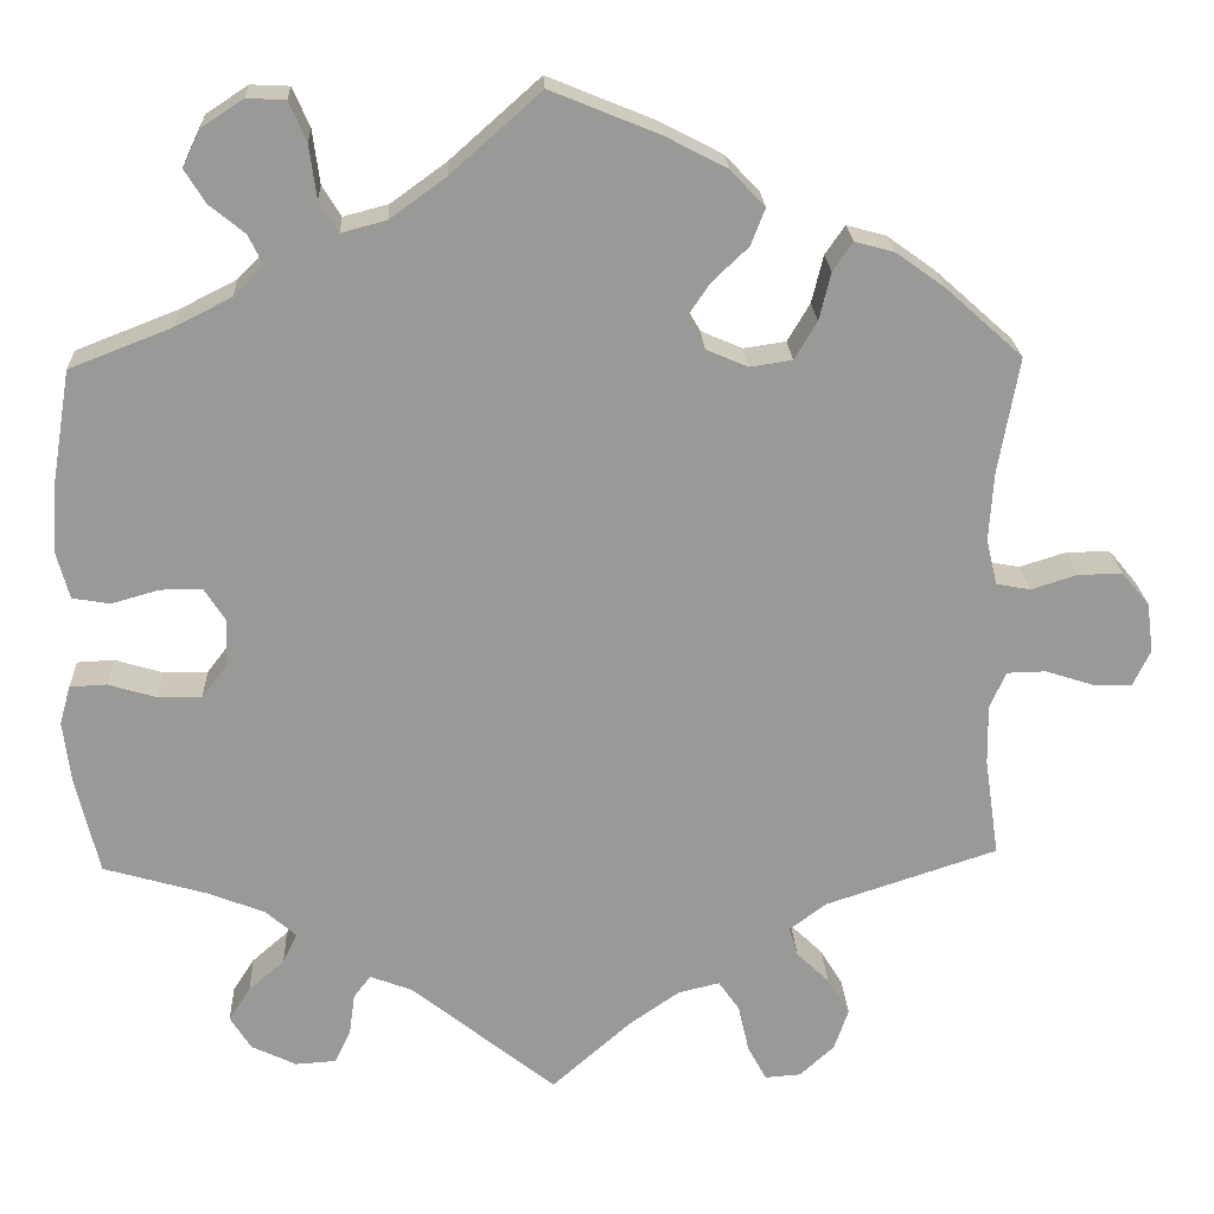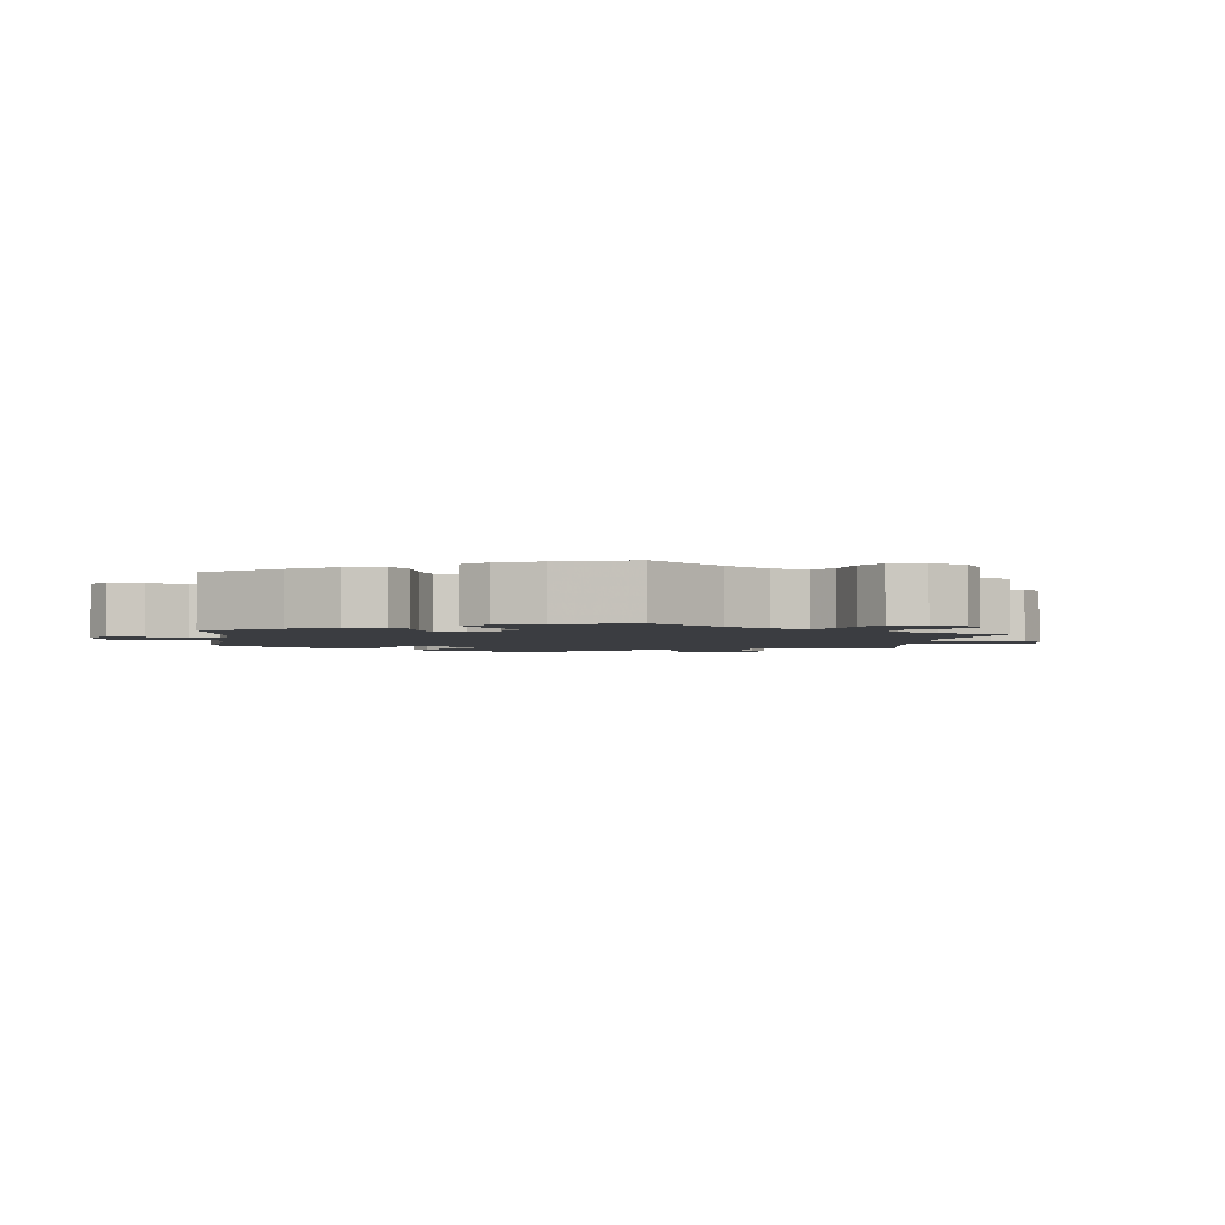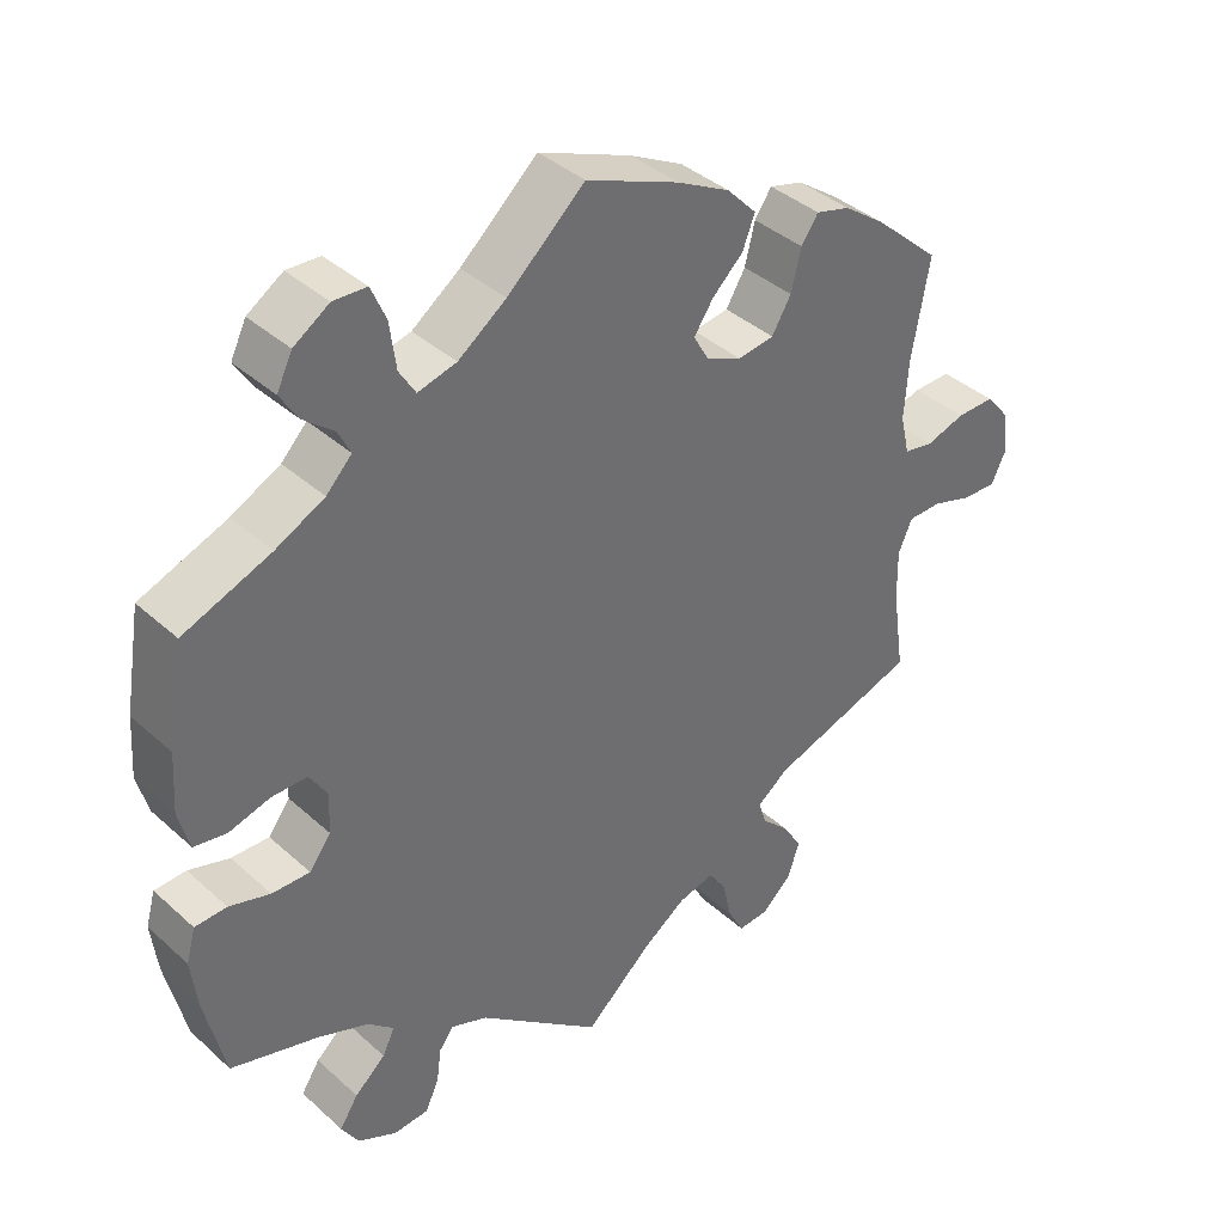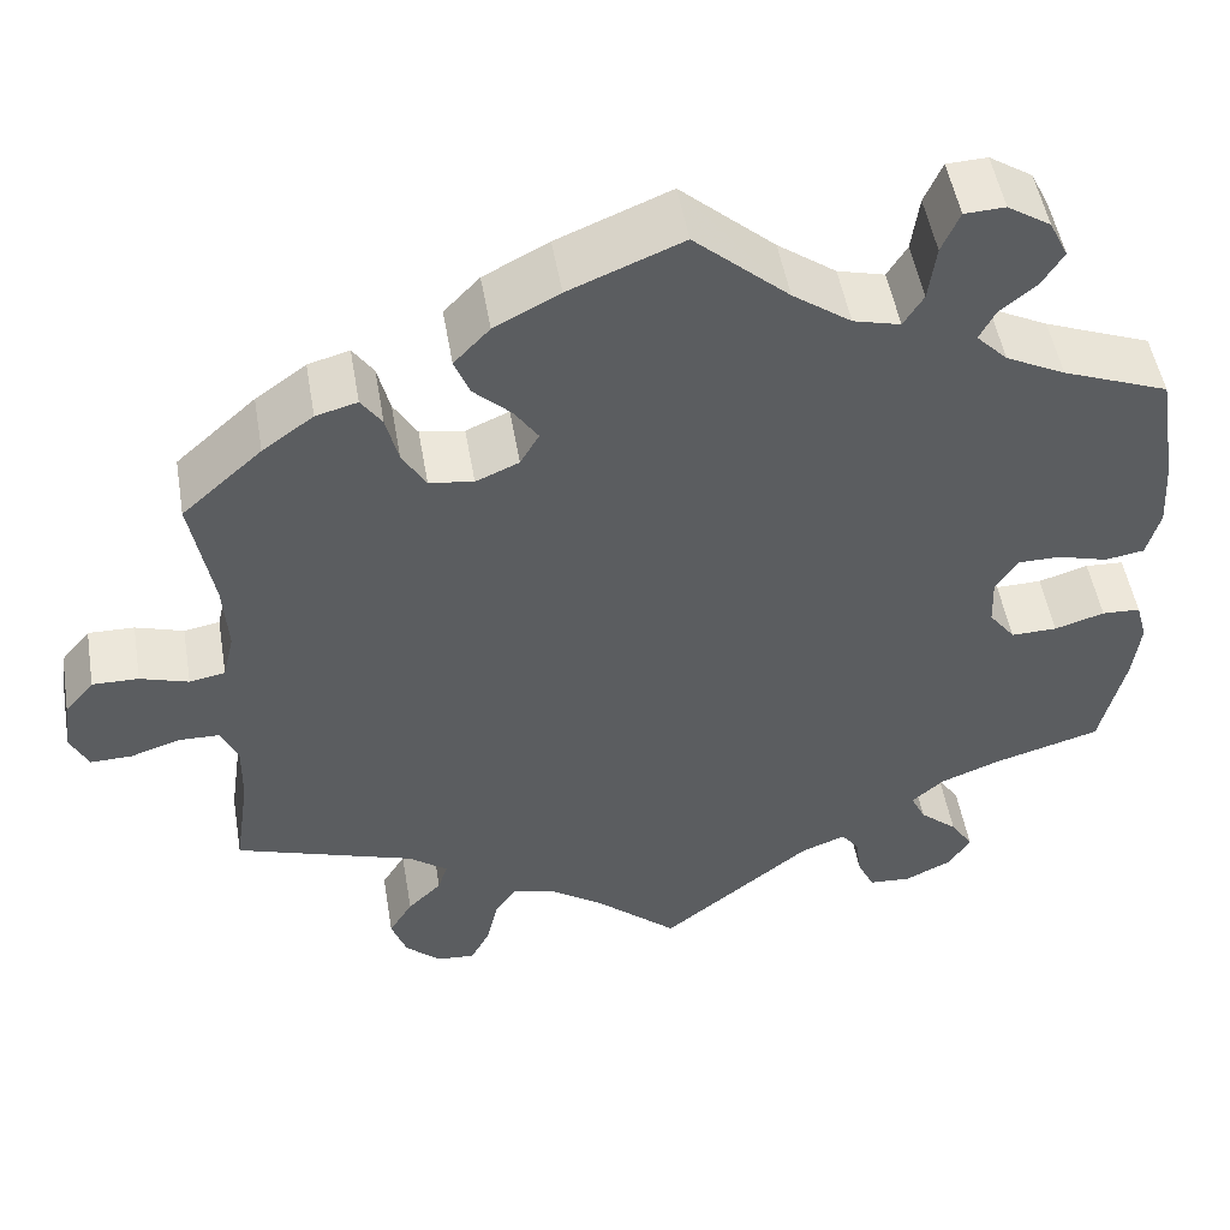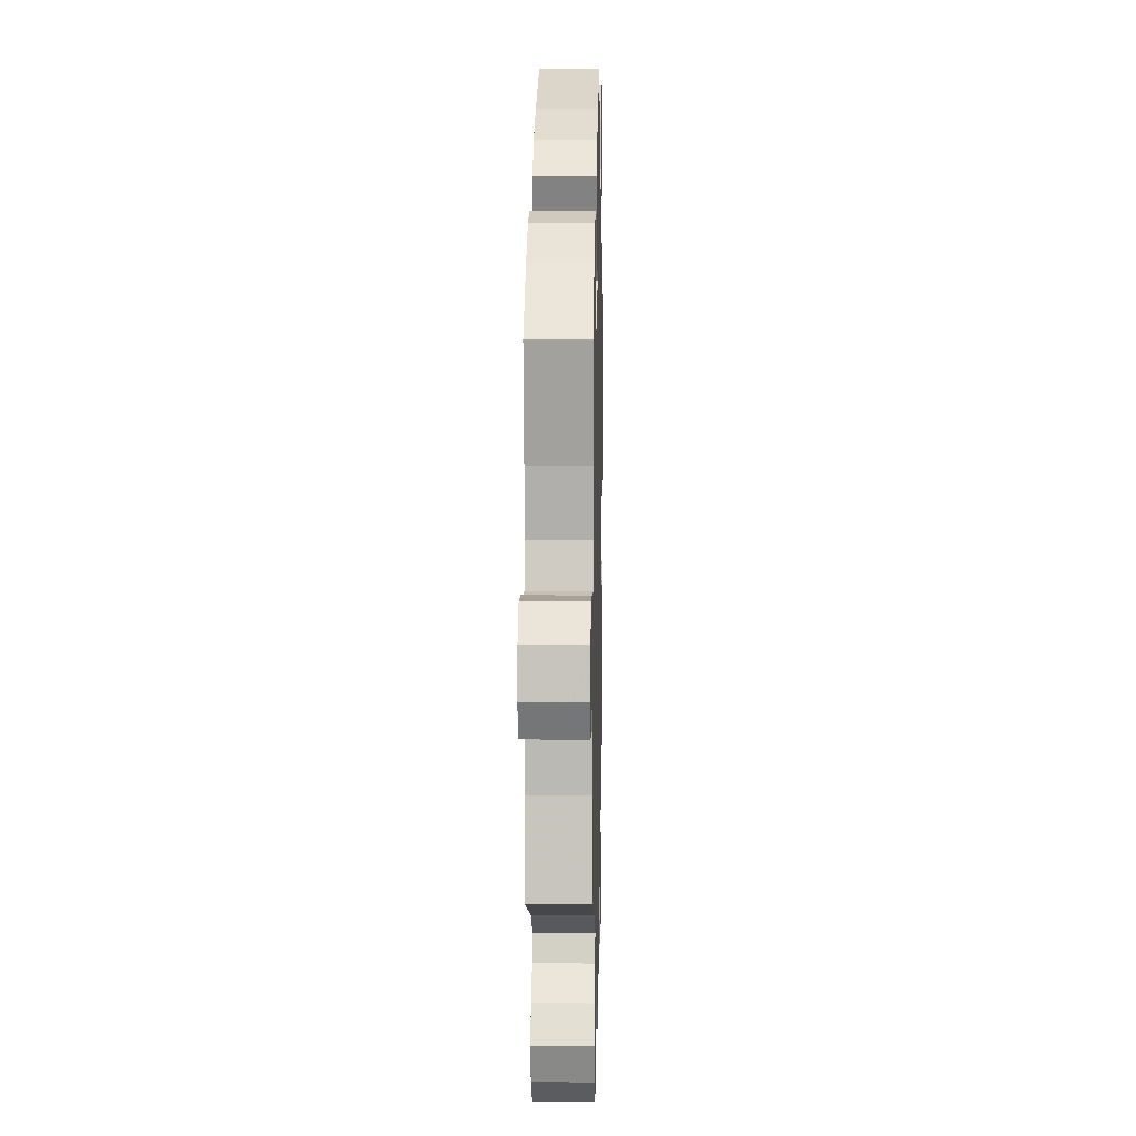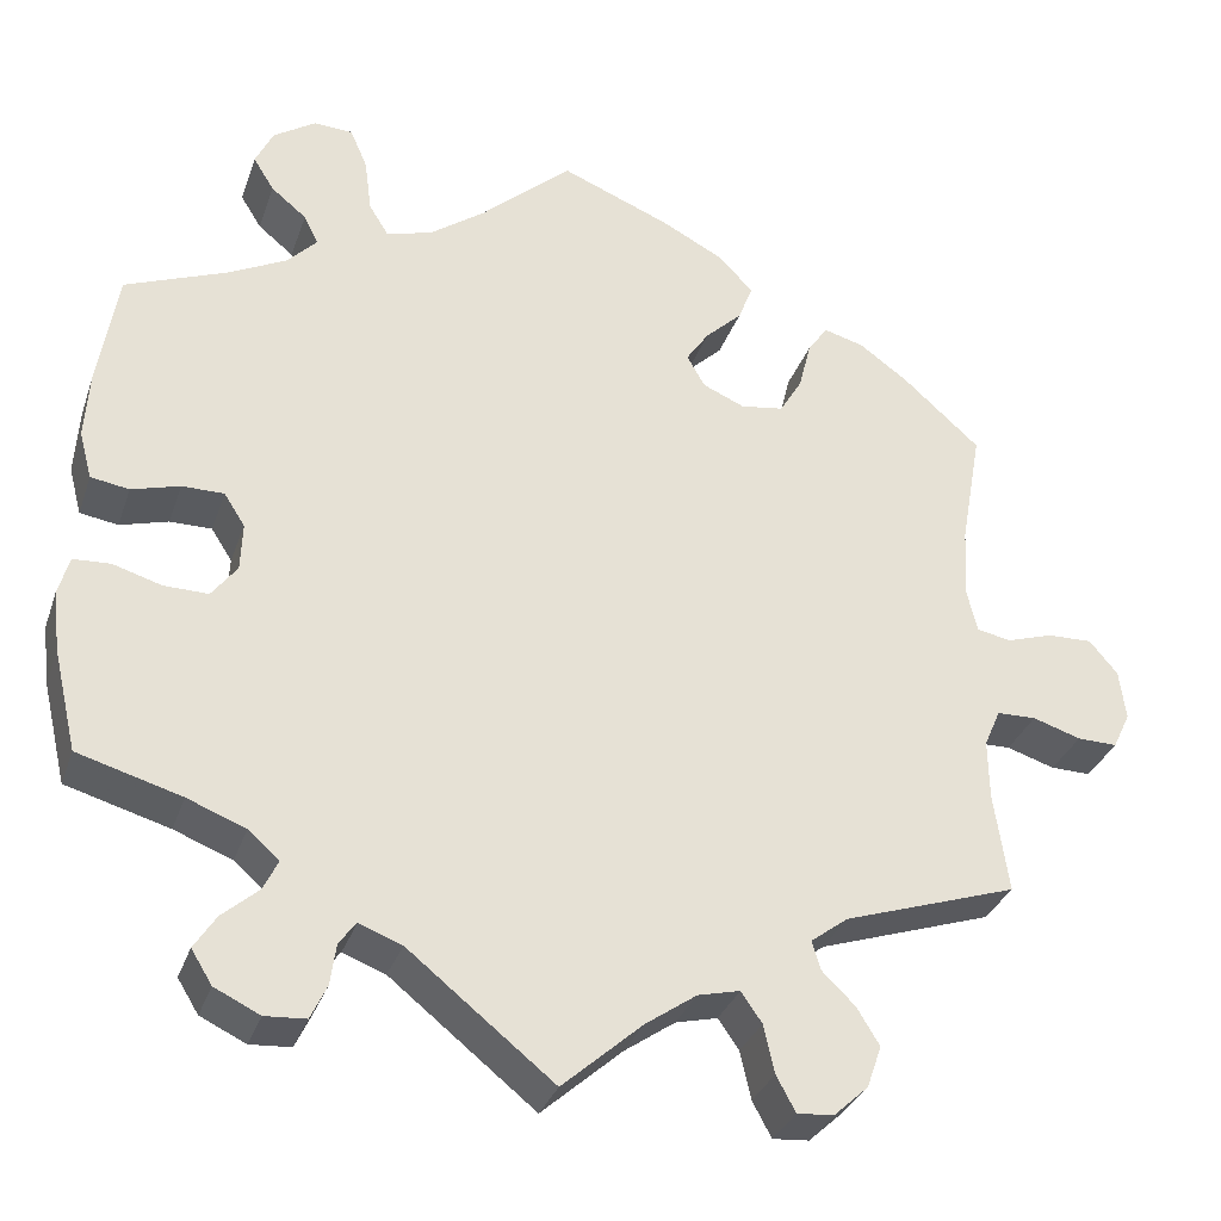
<metadata>
{"format":"obj","ext":"obj","renderer":"f3d","projection":"perspective","resolution":1024,"background":"white","views":[{"elev":21.4,"azim":-2.6,"up":"+Z"},{"elev":-2.5,"azim":52.3,"up":"+Y"},{"elev":38.6,"azim":-41.6,"up":"+Z"},{"elev":50.7,"azim":170.3,"up":"+Z"},{"elev":7.7,"azim":91.3,"up":"+Z"},{"elev":-32.0,"azim":-17.5,"up":"+Z"}]}
</metadata>
<code>
v -0.526 0.07 -0.178
v -0.534 0.07 -0.112
v -0.522 0.07 -0.069
v -0.481 0.07 -0.067
v -0.428 0.07 -0.083
v -0.379 0.07 -0.084
v -0.351 0.07 -0.047
v -0.349 0.07 0.006
v -0.372 0.07 0.042
v -0.418 0.07 0.042
v -0.471 0.07 0.027
v -0.513 0.07 0.034
v -0.527 0.07 0.086
v -0.522 0.07 0.162
v -0.501 0.07 0.289
v -0.388 0.07 0.333
v -0.325 0.07 0.365
v -0.292 0.07 0.399
v -0.308 0.07 0.431
v -0.347 0.07 0.463
v -0.37 0.07 0.5
v -0.35 0.07 0.541
v -0.304 0.07 0.571
v -0.261 0.07 0.569
v -0.242 0.07 0.525
v -0.234 0.07 0.465
v -0.213 0.07 0.431
v -0.163 0.07 0.444
v -0.101 0.07 0.489
v -0.001 0.07 0.578
v 0.119 0.07 0.529
v 0.188 0.07 0.493
v 0.226 0.07 0.453
v 0.21 0.07 0.412
v 0.17 0.07 0.374
v 0.145 0.07 0.337
v 0.165 0.07 0.302
v 0.211 0.07 0.282
v 0.258 0.07 0.289
v 0.283 0.07 0.331
v 0.296 0.07 0.384
v 0.318 0.07 0.416
v 0.362 0.07 0.404
v 0.416 0.07 0.365
v 0.501 0.07 0.289
v 0.478 0.07 0.16
v 0.473 0.07 0.084
v 0.485 0.07 0.033
v 0.523 0.07 0.026
v 0.574 0.07 0.042
v 0.623 0.07 0.043
v 0.654 0.07 0.006
v 0.661 0.07 -0.049
v 0.642 0.07 -0.089
v 0.598 0.07 -0.088
v 0.545 0.07 -0.071
v 0.502 0.07 -0.072
v 0.484 0.07 -0.113
v 0.485 0.07 -0.179
v 0.501 0.07 -0.289
v 0.31 0.07 -0.352
v 0.269 0.07 -0.383
v 0.279 0.07 -0.415
v 0.315 0.07 -0.45
v 0.34 0.07 -0.491
v 0.324 0.07 -0.537
v 0.286 0.07 -0.572
v 0.246 0.07 -0.575
v 0.225 0.07 -0.536
v 0.213 0.07 -0.483
v 0.19 0.07 -0.45
v 0.144 0.07 -0.461
v 0.088 0.07 -0.5
v 0 0.07 -0.578
v -0.16 0.07 -0.45
v -0.207 0.07 -0.432
v -0.226 0.07 -0.457
v -0.232 0.07 -0.502
v -0.25 0.07 -0.54
v -0.295 0.07 -0.543
v -0.345 0.07 -0.519
v -0.368 0.07 -0.482
v -0.344 0.07 -0.445
v -0.304 0.07 -0.41
v -0.288 0.07 -0.377
v -0.322 0.07 -0.347
v -0.386 0.07 -0.322
v -0.5 0.07 -0.289
v -0.526 0 -0.178
v -0.534 0 -0.112
v -0.522 0 -0.069
v -0.481 0 -0.067
v -0.428 0 -0.083
v -0.379 0 -0.084
v -0.351 0 -0.047
v -0.349 0 0.006
v -0.372 0 0.042
v -0.418 0 0.042
v -0.471 0 0.027
v -0.513 0 0.034
v -0.527 0 0.086
v -0.522 0 0.162
v -0.501 0 0.289
v -0.388 0 0.333
v -0.325 0 0.365
v -0.292 0 0.399
v -0.308 0 0.431
v -0.347 0 0.463
v -0.37 0 0.5
v -0.35 0 0.541
v -0.304 0 0.571
v -0.261 0 0.569
v -0.242 0 0.525
v -0.234 0 0.465
v -0.213 0 0.431
v -0.163 0 0.444
v -0.101 0 0.489
v -0.001 0 0.578
v 0.119 0 0.529
v 0.188 0 0.493
v 0.226 0 0.453
v 0.21 0 0.412
v 0.17 0 0.374
v 0.145 0 0.337
v 0.165 0 0.302
v 0.211 0 0.282
v 0.258 0 0.289
v 0.283 0 0.331
v 0.296 0 0.384
v 0.318 0 0.416
v 0.362 0 0.404
v 0.416 0 0.365
v 0.501 0 0.289
v 0.478 0 0.16
v 0.473 0 0.084
v 0.485 0 0.033
v 0.523 0 0.026
v 0.574 0 0.042
v 0.623 0 0.043
v 0.654 0 0.006
v 0.661 0 -0.049
v 0.642 0 -0.089
v 0.598 0 -0.088
v 0.545 0 -0.071
v 0.502 0 -0.072
v 0.484 0 -0.113
v 0.485 0 -0.179
v 0.501 0 -0.289
v 0.31 0 -0.352
v 0.269 0 -0.383
v 0.279 0 -0.415
v 0.315 0 -0.45
v 0.34 0 -0.491
v 0.324 0 -0.537
v 0.286 0 -0.572
v 0.246 0 -0.575
v 0.225 0 -0.536
v 0.213 0 -0.483
v 0.19 0 -0.45
v 0.144 0 -0.461
v 0.088 0 -0.5
v 0 0 -0.578
v -0.16 0 -0.45
v -0.207 0 -0.432
v -0.226 0 -0.457
v -0.232 0 -0.502
v -0.25 0 -0.54
v -0.295 0 -0.543
v -0.345 0 -0.519
v -0.368 0 -0.482
v -0.344 0 -0.445
v -0.304 0 -0.41
v -0.288 0 -0.377
v -0.322 0 -0.347
v -0.386 0 -0.322
v -0.5 0 -0.289
f 87 88 1 2
f 86 87 2 3
f 85 86 3 4
f 81 82 83 84
f 81 84 85
f 80 81 85
f 77 78 79 80
f 76 77 80 85
f 75 76 85 4
f 73 74 75 4
f 67 68 69 70
f 67 70 71
f 66 67 71
f 63 64 65 66
f 63 66 71
f 62 63 71 72
f 59 60 61
f 58 59 61 62
f 57 58 62 72
f 53 54 55 56
f 53 56 57
f 52 53 57
f 49 50 51 52
f 49 52 57
f 48 49 57 72
f 43 44 45 46
f 43 46 47
f 40 41 42 43
f 39 40 43 47
f 38 39 47 48
f 32 33 34 35
f 32 35 36
f 29 30 31 32
f 28 29 32 36
f 27 28 36 37
f 23 24 25 26
f 23 26 27
f 22 23 27
f 19 20 21 22
f 18 19 22 27
f 17 18 27 37
f 13 14 15 16
f 10 11 12 13
f 9 10 13 16
f 8 9 16 17
f 72 73 4 5
f 7 8 17 37
f 6 7 37 38
f 72 5 6
f 6 38 48 72
f 90 89 176 175
f 91 90 175 174
f 92 91 174 173
f 172 171 170 169
f 173 172 169
f 173 169 168
f 168 167 166 165
f 173 168 165 164
f 92 173 164 163
f 92 163 162 161
f 158 157 156 155
f 159 158 155
f 159 155 154
f 154 153 152 151
f 159 154 151
f 160 159 151 150
f 149 148 147
f 150 149 147 146
f 160 150 146 145
f 144 143 142 141
f 145 144 141
f 145 141 140
f 140 139 138 137
f 145 140 137
f 160 145 137 136
f 134 133 132 131
f 135 134 131
f 131 130 129 128
f 135 131 128 127
f 136 135 127 126
f 123 122 121 120
f 124 123 120
f 120 119 118 117
f 124 120 117 116
f 125 124 116 115
f 114 113 112 111
f 115 114 111
f 115 111 110
f 110 109 108 107
f 115 110 107 106
f 125 115 106 105
f 104 103 102 101
f 101 100 99 98
f 104 101 98 97
f 105 104 97 96
f 93 92 161 160
f 125 105 96 95
f 126 125 95 94
f 94 93 160
f 160 136 126 94
f 1 89 90 2
f 2 90 91 3
f 3 91 92 4
f 4 92 93 5
f 5 93 94 6
f 6 94 95 7
f 7 95 96 8
f 8 96 97 9
f 9 97 98 10
f 10 98 99 11
f 11 99 100 12
f 12 100 101 13
f 13 101 102 14
f 14 102 103 15
f 15 103 104 16
f 16 104 105 17
f 17 105 106 18
f 18 106 107 19
f 19 107 108 20
f 20 108 109 21
f 21 109 110 22
f 22 110 111 23
f 23 111 112 24
f 24 112 113 25
f 25 113 114 26
f 26 114 115 27
f 27 115 116 28
f 28 116 117 29
f 29 117 118 30
f 30 118 119 31
f 31 119 120 32
f 32 120 121 33
f 33 121 122 34
f 34 122 123 35
f 35 123 124 36
f 36 124 125 37
f 37 125 126 38
f 38 126 127 39
f 39 127 128 40
f 40 128 129 41
f 41 129 130 42
f 42 130 131 43
f 43 131 132 44
f 44 132 133 45
f 45 133 134 46
f 46 134 135 47
f 47 135 136 48
f 48 136 137 49
f 49 137 138 50
f 50 138 139 51
f 51 139 140 52
f 52 140 141 53
f 53 141 142 54
f 54 142 143 55
f 55 143 144 56
f 56 144 145 57
f 57 145 146 58
f 58 146 147 59
f 59 147 148 60
f 60 148 149 61
f 61 149 150 62
f 62 150 151 63
f 63 151 152 64
f 64 152 153 65
f 65 153 154 66
f 66 154 155 67
f 67 155 156 68
f 68 156 157 69
f 69 157 158 70
f 70 158 159 71
f 71 159 160 72
f 72 160 161 73
f 73 161 162 74
f 74 162 163 75
f 75 163 164 76
f 76 164 165 77
f 77 165 166 78
f 78 166 167 79
f 79 167 168 80
f 80 168 169 81
f 81 169 170 82
f 82 170 171 83
f 83 171 172 84
f 84 172 173 85
f 85 173 174 86
f 86 174 175 87
f 87 175 176 88
f 88 176 89 1

</code>
